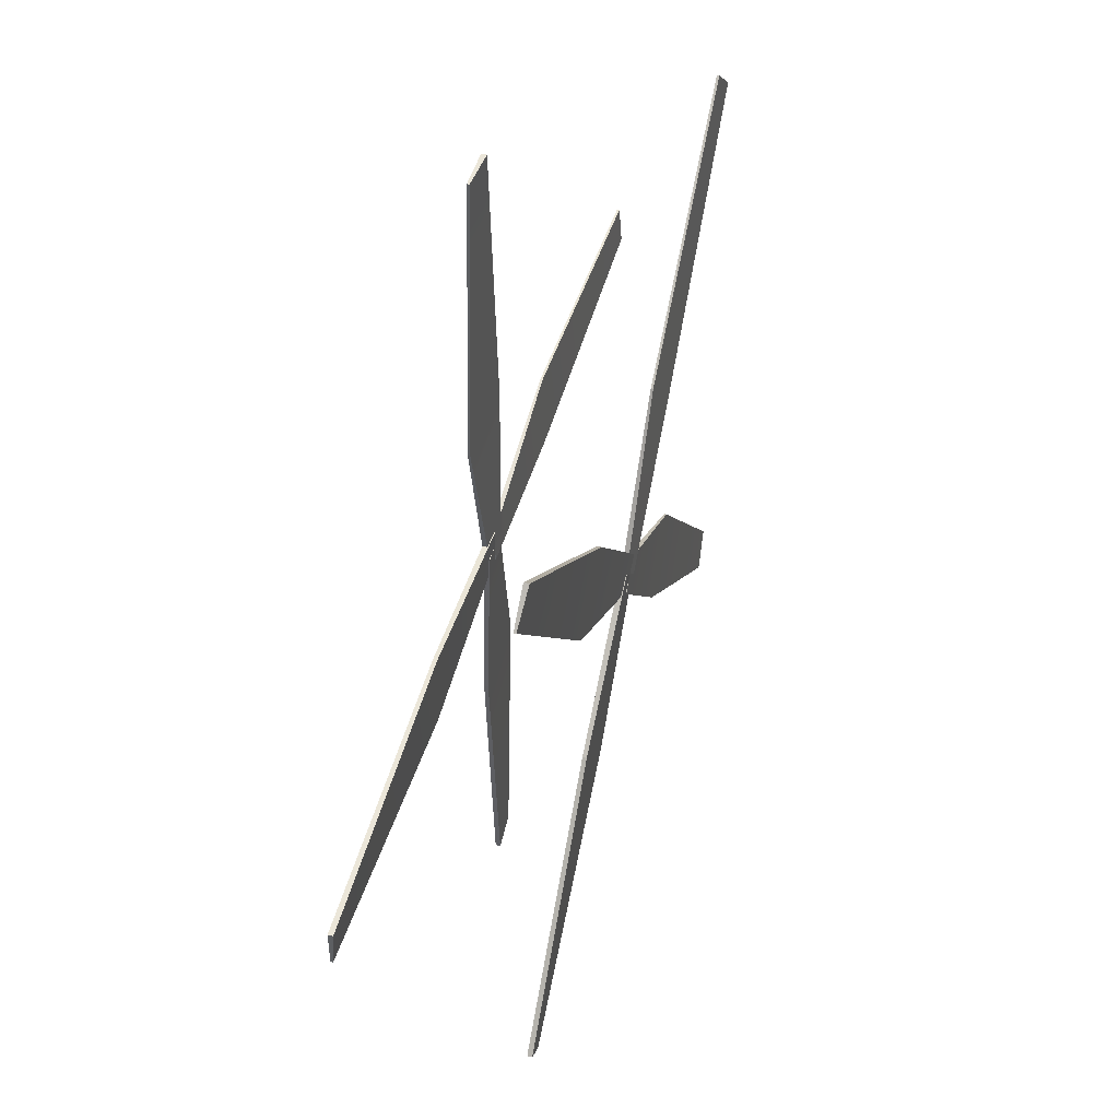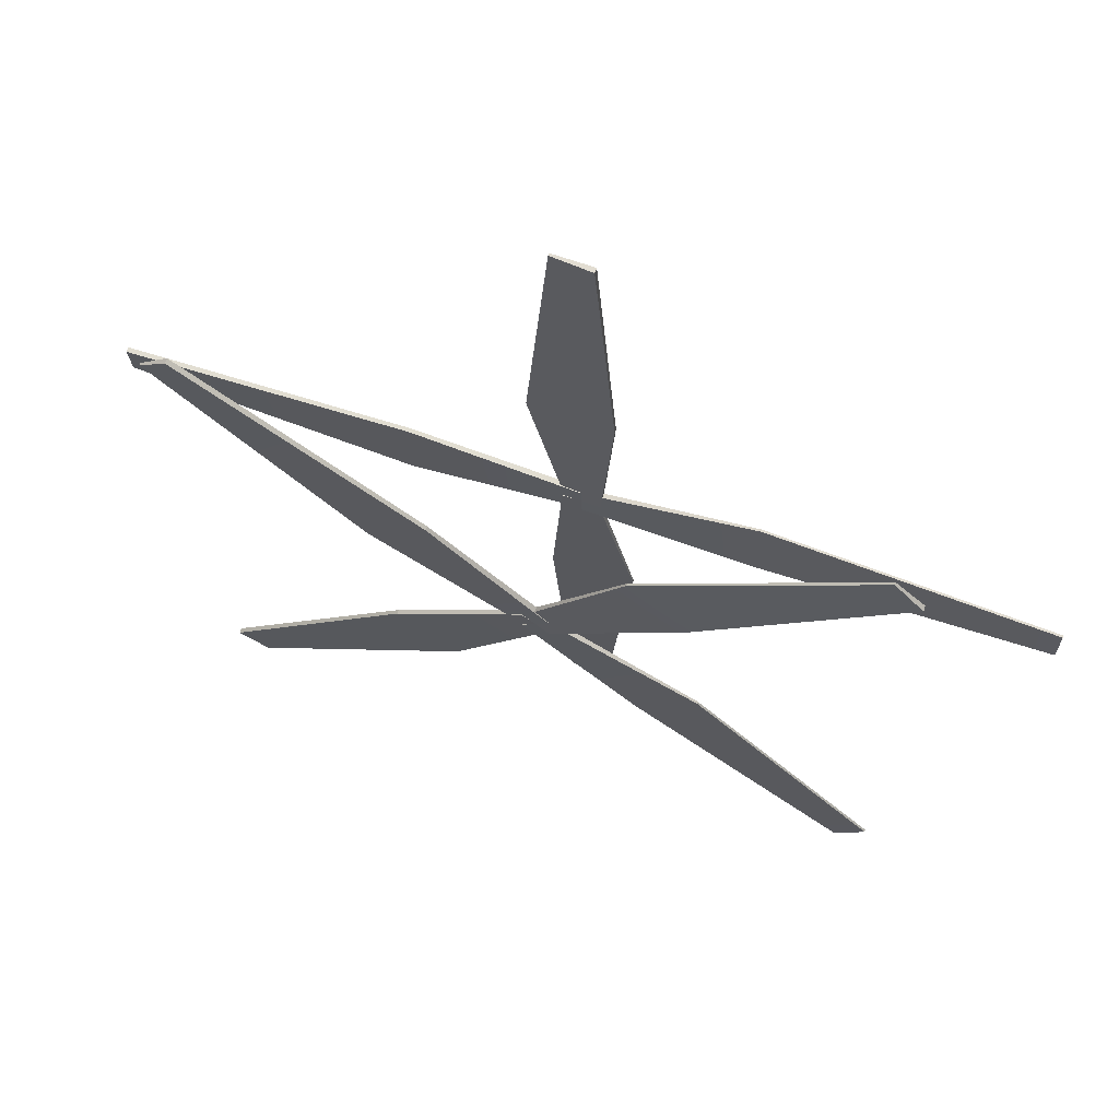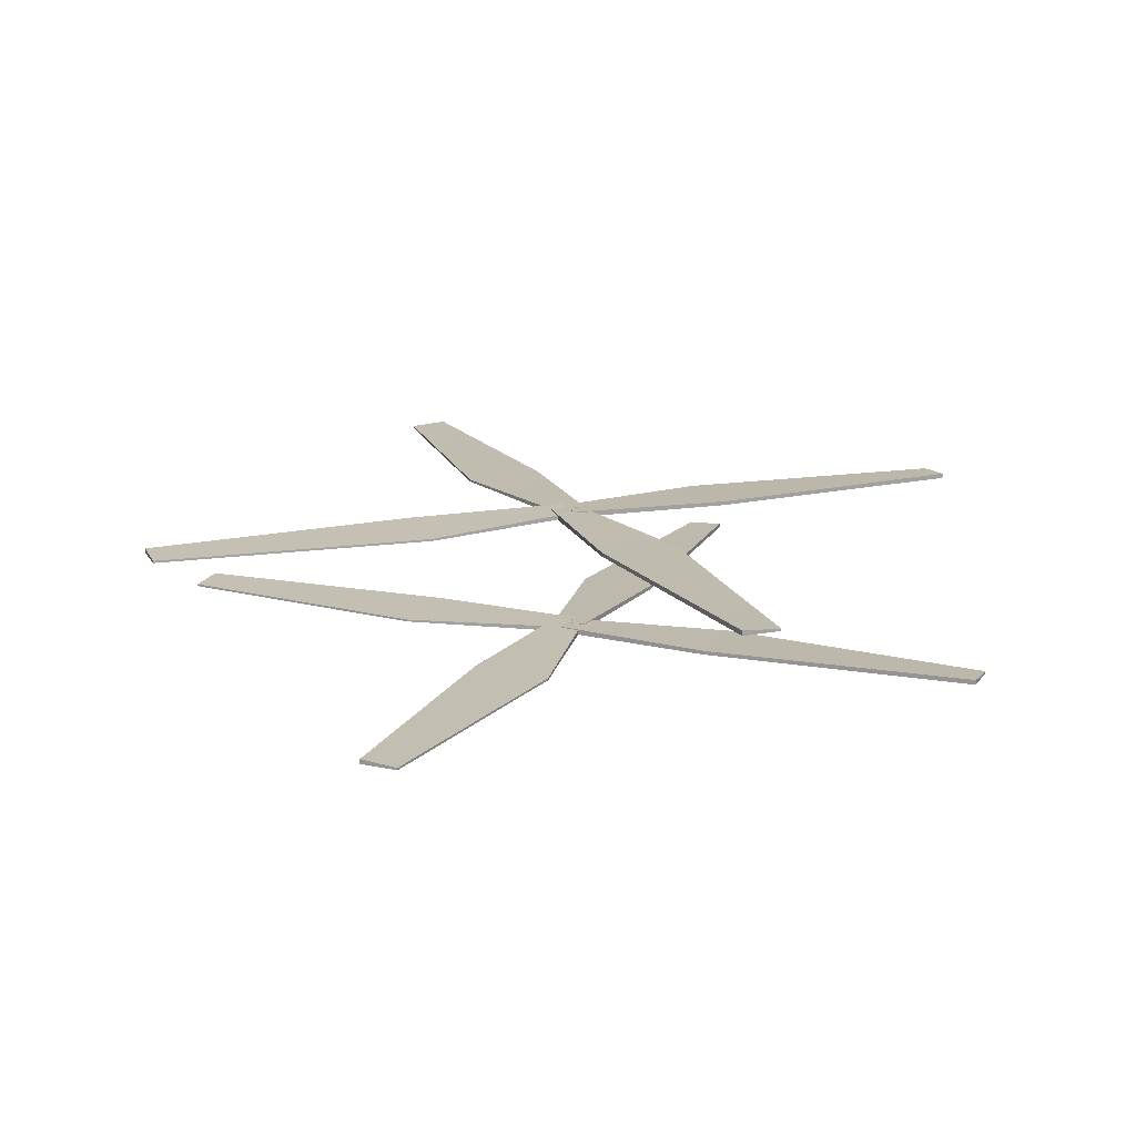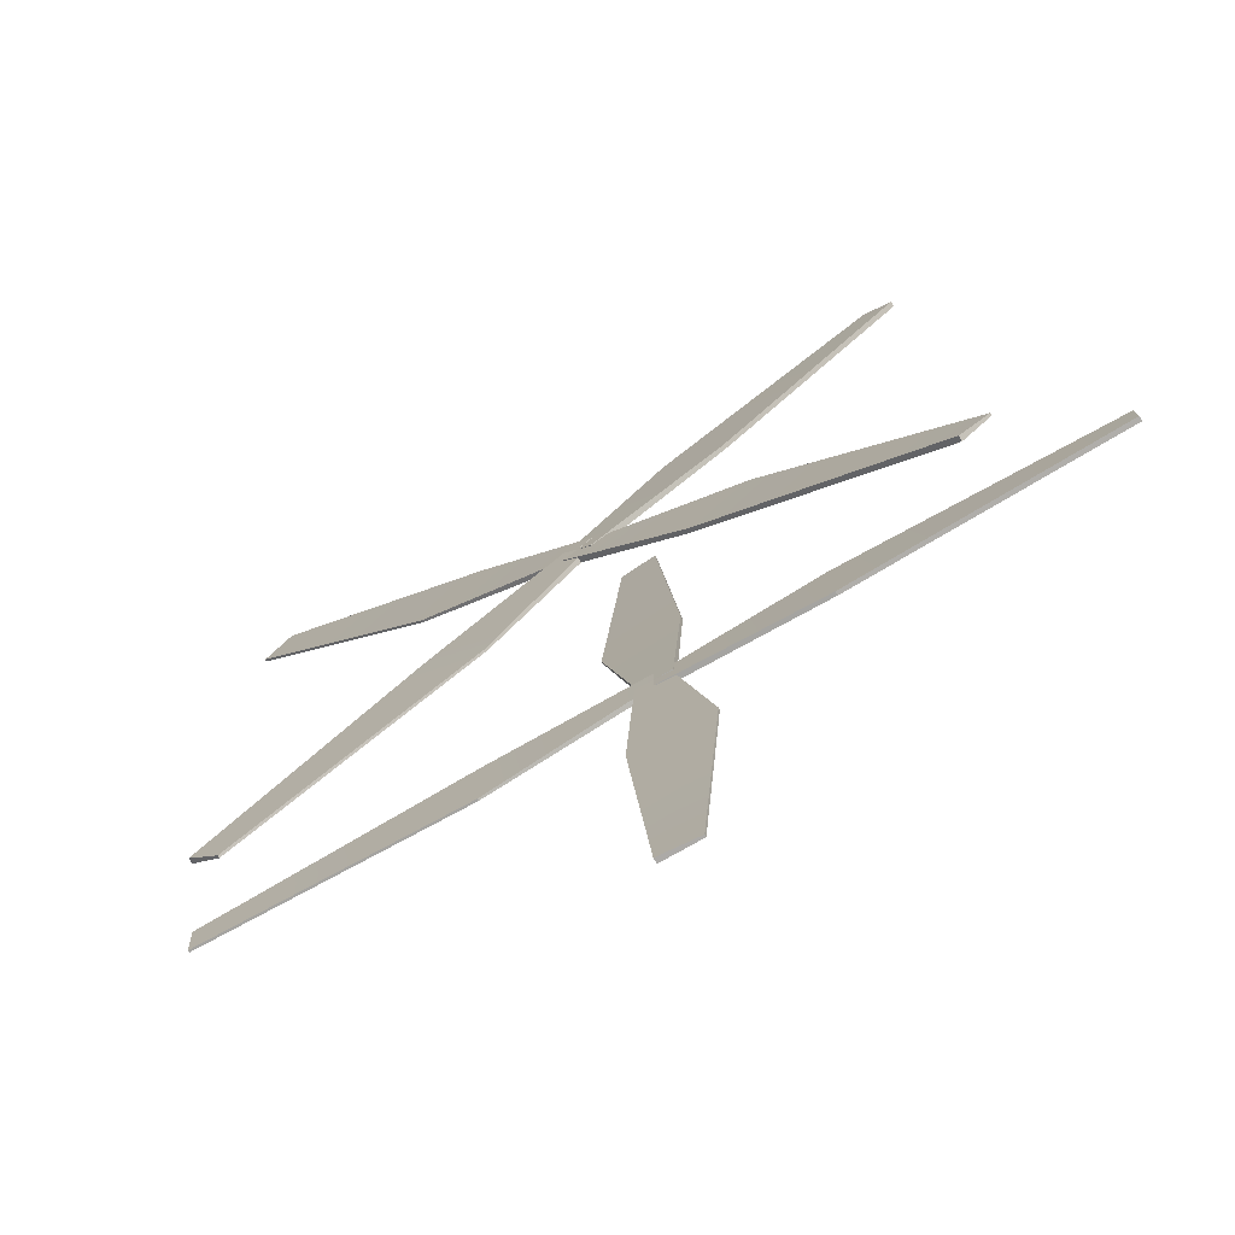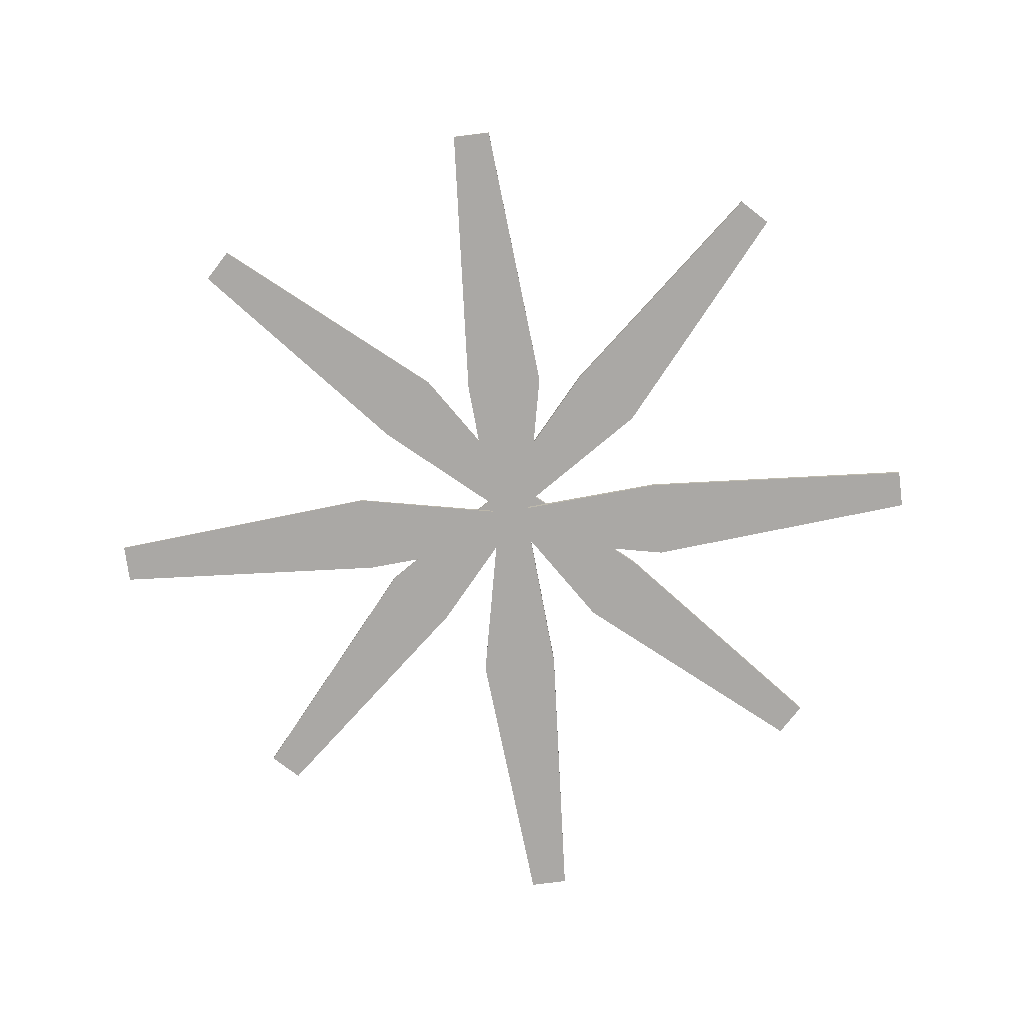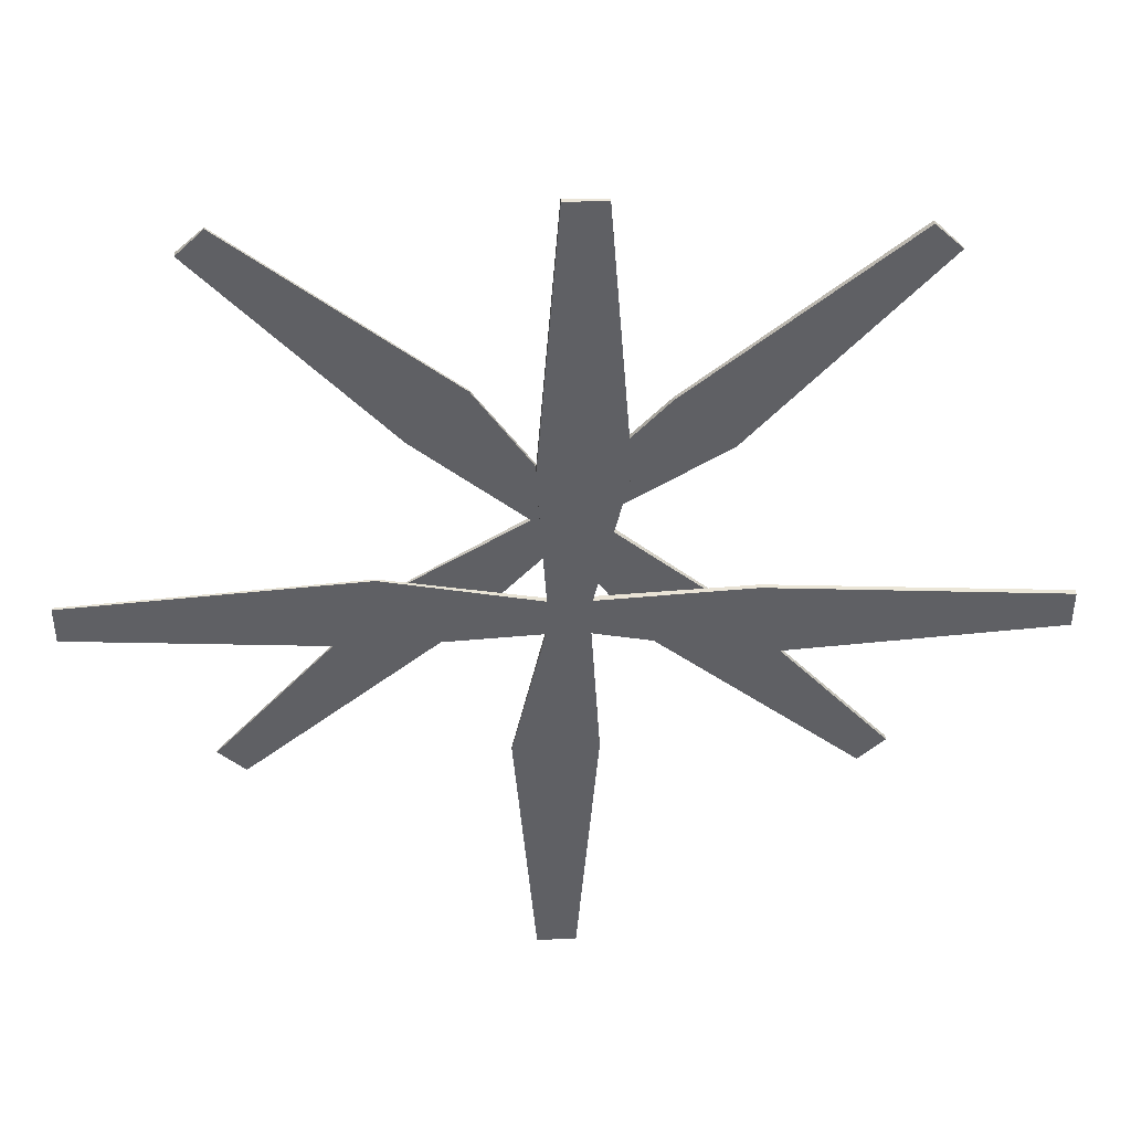
<metadata>
{"format":"obj","ext":"obj","renderer":"f3d","projection":"perspective","resolution":1024,"background":"white","views":[{"elev":47.6,"azim":-74.2,"up":"+Y"},{"elev":68.3,"azim":19.2,"up":"+Y"},{"elev":16.3,"azim":-156.0,"up":"+Z"},{"elev":-76.0,"azim":29.7,"up":"+Y"},{"elev":-75.2,"azim":7.3,"up":"+Z"},{"elev":43.7,"azim":177.1,"up":"+Y"}]}
</metadata>
<code>
g FlameDroneBladeMesh
v -0.6044 1.978 7.326
v -0.3535 5.294 7.326
v -0.3535 5.294 7.353
v -0.6042 1.978 7.351
v 0.3536 1.977 7.373
v 0.3522 1.978 7.326
v 0.2364 -6.9e-07 7.326
v 0.2366 -9.581e-05 7.394
v 0.2366 -9.581e-05 7.394
v 0.2364 -6.9e-07 7.326
v -0.173 -7.21e-07 7.326
v -0.1715 -0.0007682 7.385
v -0.1715 -0.0007682 7.385
v -0.173 -7.21e-07 7.326
v -0.6044 1.978 7.326
v -0.6042 1.978 7.351
v -0.6044 1.978 7.326
v -0.173 -7.21e-07 7.326
v 0.2364 -6.9e-07 7.326
v 0.3522 1.978 7.326
v -0.3535 5.294 7.326
v 0.1013 5.294 7.326
v -0.1715 -0.0007682 7.385
v 0.3536 1.977 7.373
v 0.2366 -9.581e-05 7.394
v -0.6042 1.978 7.351
v 0.1013 5.294 7.384
v -0.3535 5.294 7.353
v -0.3535 5.294 7.353
v -0.3535 5.294 7.326
v 0.1013 5.294 7.326
v 0.1013 5.294 7.384
v 0.3536 1.977 7.373
v 0.1013 5.294 7.384
v 0.1013 5.294 7.326
v 0.3522 1.978 7.326
v 0.643 -1.978 7.326
v 0.3921 -5.294 7.326
v 0.3921 -5.294 7.353
v 0.6428 -1.978 7.351
v -0.315 -1.977 7.373
v -0.3135 -1.978 7.326
v -0.1977 -7.367e-07 7.326
v -0.1979 9.438e-05 7.394
v -0.1979 9.438e-05 7.394
v -0.1977 -7.367e-07 7.326
v 0.2116 -7.416e-07 7.326
v 0.2101 0.0007667 7.385
v 0.2101 0.0007667 7.385
v 0.2116 -7.416e-07 7.326
v 0.643 -1.978 7.326
v 0.6428 -1.978 7.351
v 0.643 -1.978 7.326
v 0.2116 -7.416e-07 7.326
v -0.1977 -7.367e-07 7.326
v -0.3135 -1.978 7.326
v 0.3921 -5.294 7.326
v -0.06263 -5.294 7.326
v 0.2101 0.0007667 7.385
v -0.315 -1.977 7.373
v -0.1979 9.438e-05 7.394
v 0.6428 -1.978 7.351
v -0.06263 -5.294 7.384
v 0.3921 -5.294 7.353
v 0.3921 -5.294 7.353
v 0.3921 -5.294 7.326
v -0.06263 -5.294 7.326
v -0.06263 -5.294 7.384
v -0.315 -1.977 7.373
v -0.06263 -5.294 7.384
v -0.06263 -5.294 7.326
v -0.3135 -1.978 7.326
v 1.997 0.6237 7.326
v 5.313 0.3728 7.326
v 5.313 0.3728 7.353
v 1.997 0.6235 7.351
v 1.997 -0.3343 7.373
v 1.997 -0.3328 7.326
v 0.01932 -0.2171 7.326
v 0.01922 -0.2172 7.394
v 0.01922 -0.2172 7.394
v 0.01932 -0.2171 7.326
v 0.01932 0.1923 7.326
v 0.01855 0.1908 7.385
v 0.01855 0.1908 7.385
v 0.01932 0.1923 7.326
v 1.997 0.6237 7.326
v 1.997 0.6235 7.351
v 1.997 0.6237 7.326
v 0.01932 0.1923 7.326
v 0.01932 -0.2171 7.326
v 1.997 -0.3328 7.326
v 5.313 0.3728 7.326
v 5.313 -0.08195 7.326
v 0.01855 0.1908 7.385
v 1.997 -0.3343 7.373
v 0.01922 -0.2172 7.394
v 1.997 0.6235 7.351
v 5.313 -0.08195 7.384
v 5.313 0.3728 7.353
v 5.313 0.3728 7.353
v 5.313 0.3728 7.326
v 5.313 -0.08195 7.326
v 5.313 -0.08195 7.384
v 1.997 -0.3343 7.373
v 5.313 -0.08195 7.384
v 5.313 -0.08195 7.326
v 1.997 -0.3328 7.326
v -1.959 -0.6237 7.326
v -5.274 -0.3728 7.326
v -5.274 -0.3728 7.353
v -1.959 -0.6235 7.351
v -1.958 0.3343 7.373
v -1.959 0.3328 7.326
v 0.01932 0.2171 7.326
v 0.01941 0.2172 7.394
v 0.01941 0.2172 7.394
v 0.01932 0.2171 7.326
v 0.01932 -0.1923 7.326
v 0.02008 -0.1908 7.385
v 0.02008 -0.1908 7.385
v 0.01932 -0.1923 7.326
v -1.959 -0.6237 7.326
v -1.959 -0.6235 7.351
v -1.959 -0.6237 7.326
v 0.01932 -0.1923 7.326
v 0.01932 0.2171 7.326
v -1.959 0.3328 7.326
v -5.274 -0.3728 7.326
v -5.274 0.08195 7.326
v 0.02008 -0.1908 7.385
v -1.958 0.3343 7.373
v 0.01941 0.2172 7.394
v -1.959 -0.6235 7.351
v -5.274 0.08195 7.384
v -5.274 -0.3728 7.353
v -5.274 -0.3728 7.353
v -5.274 -0.3728 7.326
v -5.274 0.08195 7.326
v -5.274 0.08195 7.384
v -1.958 0.3343 7.373
v -5.274 0.08195 7.384
v -5.274 0.08195 7.326
v -1.959 0.3328 7.326
v -0.9385 -1.84 8.848
v -3.46 -4.007 8.849
v -3.782 -3.685 8.881
v -1.615 -1.162 8.87
v 0.1548 -0.1344 8.881
v -0.1342 0.1537 8.891
v -0.1342 0.1537 8.891
v -0.1342 0.1535 8.822
v 0.1553 -0.136 8.822
v 0.1548 -0.1344 8.881
v -1.615 -1.162 8.87
v -1.615 -1.163 8.822
v -0.1342 0.1535 8.822
v -0.1342 0.1537 8.891
v -1.615 -1.162 8.87
v -3.782 -3.685 8.881
v -3.782 -3.685 8.822
v -1.615 -1.163 8.822
v -3.46 -4.007 8.849
v -3.46 -4.007 8.822
v -3.782 -3.685 8.822
v -3.782 -3.685 8.881
v -0.9384 -1.84 8.822
v 0.1553 -0.136 8.822
v -0.1342 0.1535 8.822
v -1.615 -1.163 8.822
v -3.46 -4.007 8.822
v -3.782 -3.685 8.822
v -0.9384 -1.84 8.822
v -3.46 -4.007 8.822
v -3.46 -4.007 8.849
v -0.9385 -1.84 8.848
v 0.1548 -0.1344 8.881
v 0.1553 -0.136 8.822
v -0.9384 -1.84 8.822
v -0.9385 -1.84 8.848
v 0.9771 1.84 8.848
v 3.499 4.007 8.849
v 3.82 3.685 8.881
v 1.654 1.162 8.87
v -0.1162 0.1344 8.881
v 0.1729 -0.1537 8.891
v 0.1729 -0.1537 8.891
v 0.1728 -0.1535 8.822
v -0.1167 0.136 8.822
v -0.1162 0.1344 8.881
v 1.654 1.162 8.87
v 1.653 1.163 8.822
v 0.1728 -0.1535 8.822
v 0.1729 -0.1537 8.891
v 1.654 1.162 8.87
v 3.82 3.685 8.881
v 3.82 3.685 8.822
v 1.653 1.163 8.822
v 3.499 4.007 8.849
v 3.499 4.007 8.822
v 3.82 3.685 8.822
v 3.82 3.685 8.881
v 0.977 1.84 8.822
v -0.1167 0.136 8.822
v 0.1728 -0.1535 8.822
v 1.653 1.163 8.822
v 3.499 4.007 8.822
v 3.82 3.685 8.822
v 0.977 1.84 8.822
v 3.499 4.007 8.822
v 3.499 4.007 8.849
v 0.9771 1.84 8.848
v -0.1162 0.1344 8.881
v -0.1167 0.136 8.822
v 0.977 1.84 8.822
v 0.9771 1.84 8.848
v 1.859 -0.9578 8.848
v 4.026 -3.48 8.849
v 3.705 -3.801 8.881
v 1.181 -1.635 8.87
v 0.1537 0.1355 8.881
v -0.1344 -0.1535 8.891
v -0.1344 -0.1535 8.891
v -0.1342 -0.1535 8.822
v 0.1553 0.136 8.822
v 0.1537 0.1355 8.881
v 1.181 -1.635 8.87
v 1.183 -1.634 8.822
v -0.1342 -0.1535 8.822
v -0.1344 -0.1535 8.891
v 1.181 -1.635 8.87
v 3.705 -3.801 8.881
v 3.705 -3.801 8.822
v 1.183 -1.634 8.822
v 4.026 -3.48 8.849
v 4.026 -3.48 8.822
v 3.705 -3.801 8.822
v 3.705 -3.801 8.881
v 1.859 -0.9577 8.822
v 0.1553 0.136 8.822
v -0.1342 -0.1535 8.822
v 1.183 -1.634 8.822
v 4.026 -3.48 8.822
v 3.705 -3.801 8.822
v 1.859 -0.9577 8.822
v 4.026 -3.48 8.822
v 4.026 -3.48 8.849
v 1.859 -0.9578 8.848
v 0.1537 0.1355 8.881
v 0.1553 0.136 8.822
v 1.859 -0.9577 8.822
v 1.859 -0.9578 8.848
v -1.82 0.9578 8.848
v -3.987 3.48 8.849
v -3.666 3.801 8.881
v -1.142 1.635 8.87
v -0.1151 -0.1355 8.881
v 0.173 0.1535 8.891
v 0.173 0.1535 8.891
v 0.1728 0.1535 8.822
v -0.1167 -0.136 8.822
v -0.1151 -0.1355 8.881
v -1.142 1.635 8.87
v -1.144 1.634 8.822
v 0.1728 0.1535 8.822
v 0.173 0.1535 8.891
v -1.142 1.635 8.87
v -3.666 3.801 8.881
v -3.666 3.801 8.822
v -1.144 1.634 8.822
v -3.987 3.48 8.849
v -3.987 3.48 8.822
v -3.666 3.801 8.822
v -3.666 3.801 8.881
v -1.82 0.9577 8.822
v -0.1167 -0.136 8.822
v 0.1728 0.1535 8.822
v -1.144 1.634 8.822
v -3.987 3.48 8.822
v -3.666 3.801 8.822
v -1.82 0.9577 8.822
v -3.987 3.48 8.822
v -3.987 3.48 8.849
v -1.82 0.9578 8.848
v -0.1151 -0.1355 8.881
v -0.1167 -0.136 8.822
v -1.82 0.9577 8.822
v -1.82 0.9578 8.848
g FlameDroneBladeMesh_0
f 3 2 1
f 4 3 1
f 7 6 5
f 8 7 5
f 11 10 9
f 12 11 9
f 15 14 13
f 16 15 13
f 19 18 17
f 20 19 17
f 17 21 20
f 21 22 20
f 25 24 23
f 24 26 23
f 24 27 26
f 27 28 26
f 31 30 29
f 32 31 29
f 35 34 33
f 36 35 33
f 39 38 37
f 40 39 37
f 43 42 41
f 44 43 41
f 47 46 45
f 48 47 45
f 51 50 49
f 52 51 49
f 55 54 53
f 56 55 53
f 53 57 56
f 57 58 56
f 61 60 59
f 60 62 59
f 60 63 62
f 63 64 62
f 67 66 65
f 68 67 65
f 71 70 69
f 72 71 69
f 75 74 73
f 76 75 73
f 79 78 77
f 80 79 77
f 83 82 81
f 84 83 81
f 87 86 85
f 88 87 85
f 91 90 89
f 92 91 89
f 89 93 92
f 93 94 92
f 97 96 95
f 96 98 95
f 96 99 98
f 99 100 98
f 103 102 101
f 104 103 101
f 107 106 105
f 108 107 105
f 111 110 109
f 112 111 109
f 115 114 113
f 116 115 113
f 119 118 117
f 120 119 117
f 123 122 121
f 124 123 121
f 127 126 125
f 128 127 125
f 125 129 128
f 129 130 128
f 133 132 131
f 132 134 131
f 132 135 134
f 135 136 134
f 139 138 137
f 140 139 137
f 143 142 141
f 144 143 141
f 147 146 145
f 148 147 145
f 148 145 149
f 150 148 149
f 153 152 151
f 154 153 151
f 157 156 155
f 158 157 155
f 161 160 159
f 162 161 159
f 165 164 163
f 166 165 163
f 169 168 167
f 170 169 167
f 167 171 170
f 171 172 170
f 175 174 173
f 176 175 173
f 179 178 177
f 180 179 177
f 183 182 181
f 184 183 181
f 184 181 185
f 186 184 185
f 189 188 187
f 190 189 187
f 193 192 191
f 194 193 191
f 197 196 195
f 198 197 195
f 201 200 199
f 202 201 199
f 205 204 203
f 206 205 203
f 203 207 206
f 207 208 206
f 211 210 209
f 212 211 209
f 215 214 213
f 216 215 213
f 219 218 217
f 220 219 217
f 220 217 221
f 222 220 221
f 225 224 223
f 226 225 223
f 229 228 227
f 230 229 227
f 233 232 231
f 234 233 231
f 237 236 235
f 238 237 235
f 241 240 239
f 242 241 239
f 239 243 242
f 243 244 242
f 247 246 245
f 248 247 245
f 251 250 249
f 252 251 249
f 255 254 253
f 256 255 253
f 256 253 257
f 258 256 257
f 261 260 259
f 262 261 259
f 265 264 263
f 266 265 263
f 269 268 267
f 270 269 267
f 273 272 271
f 274 273 271
f 277 276 275
f 278 277 275
f 275 279 278
f 279 280 278
f 283 282 281
f 284 283 281
f 287 286 285
f 288 287 285

</code>
